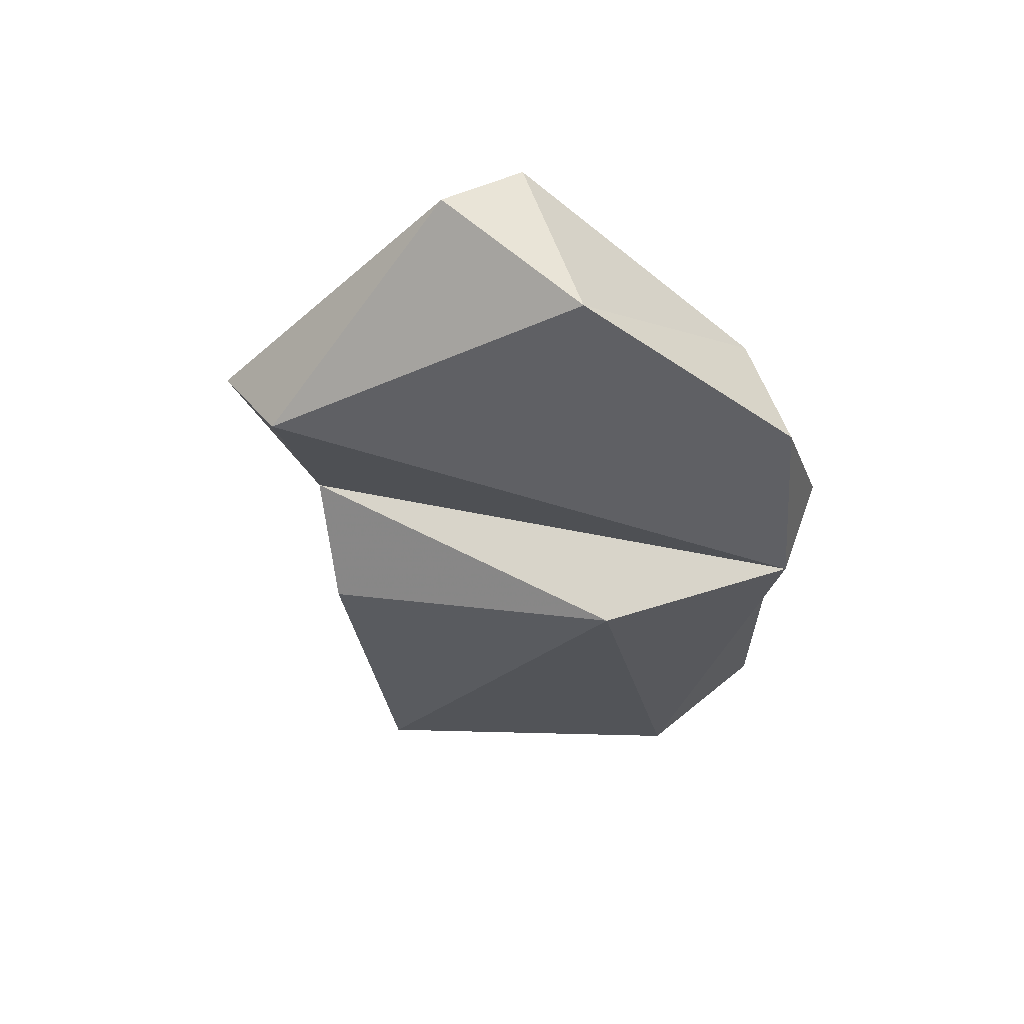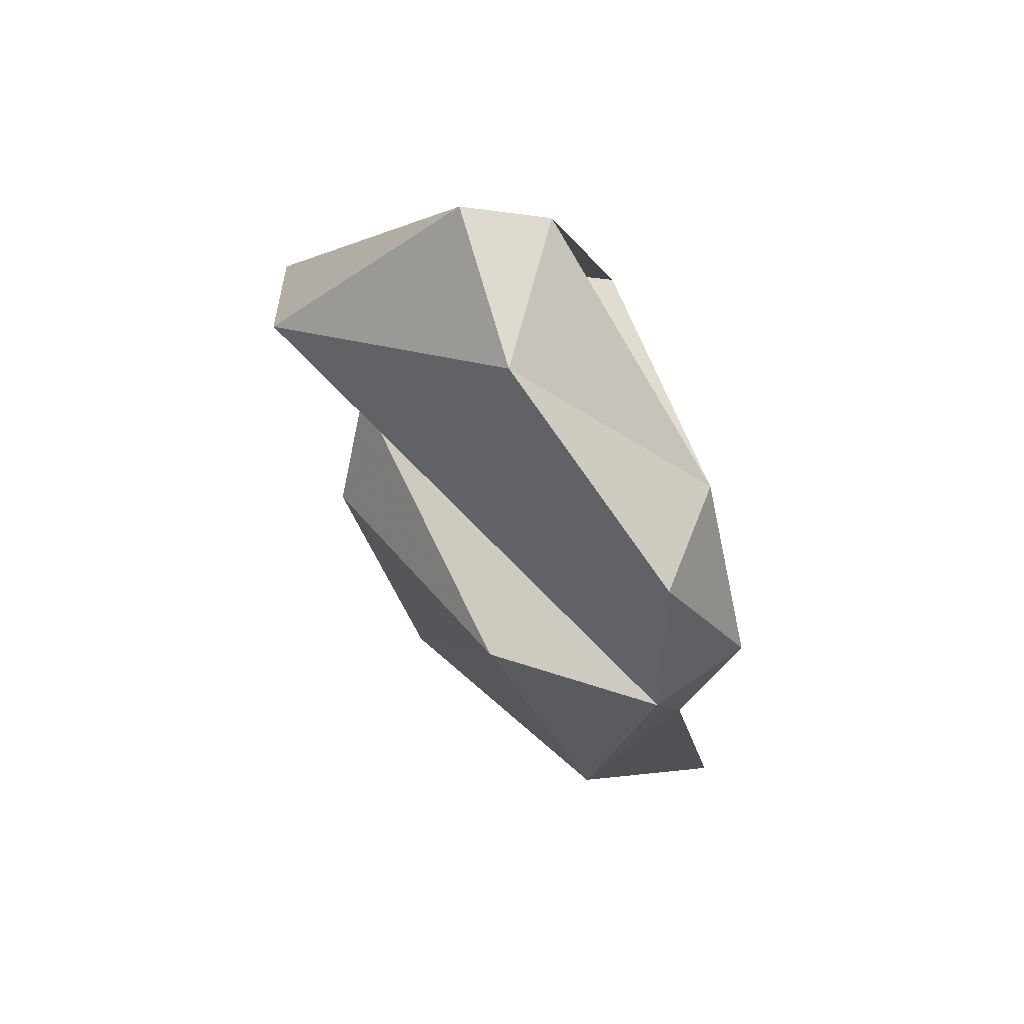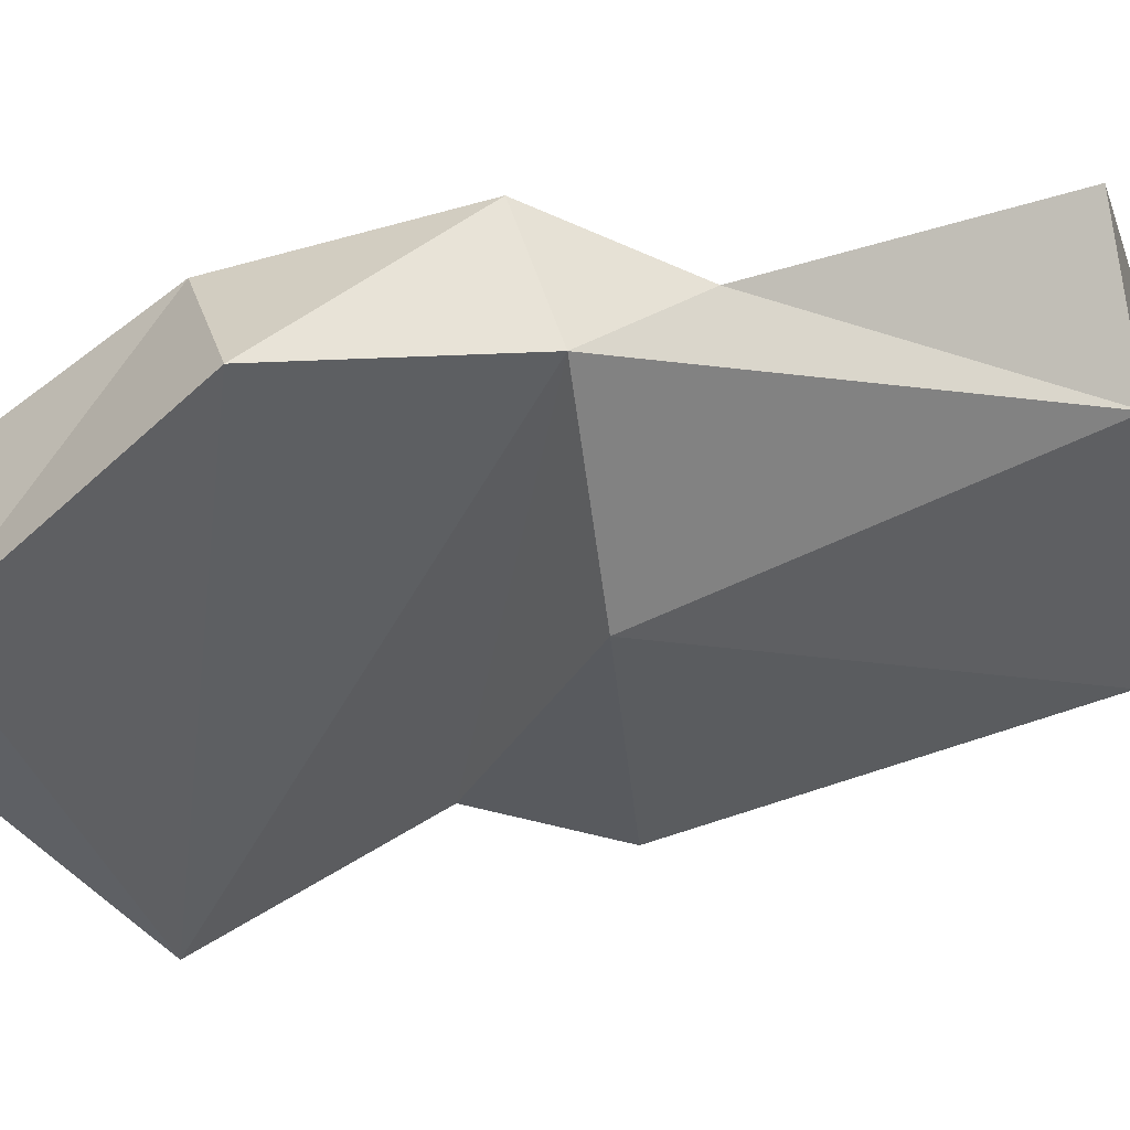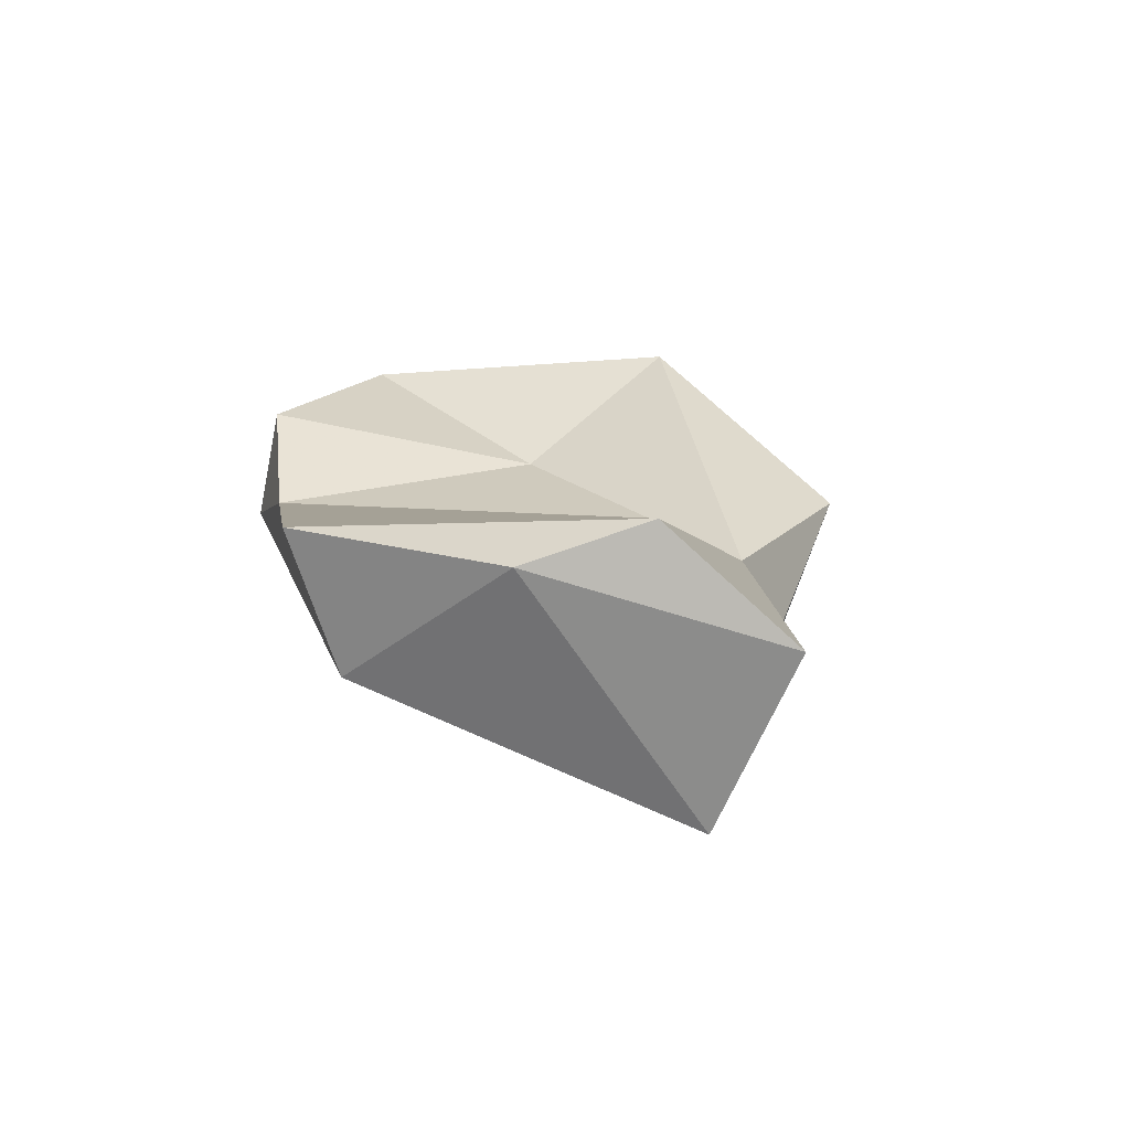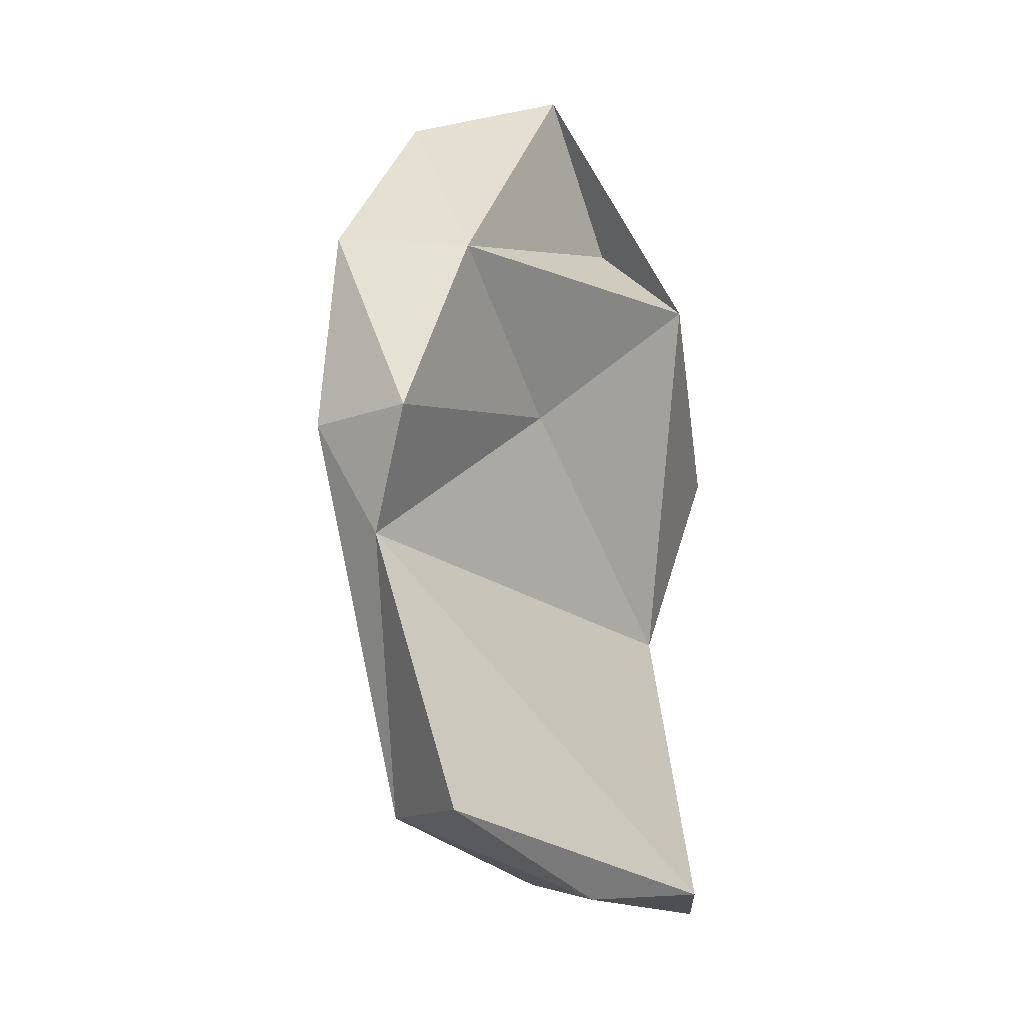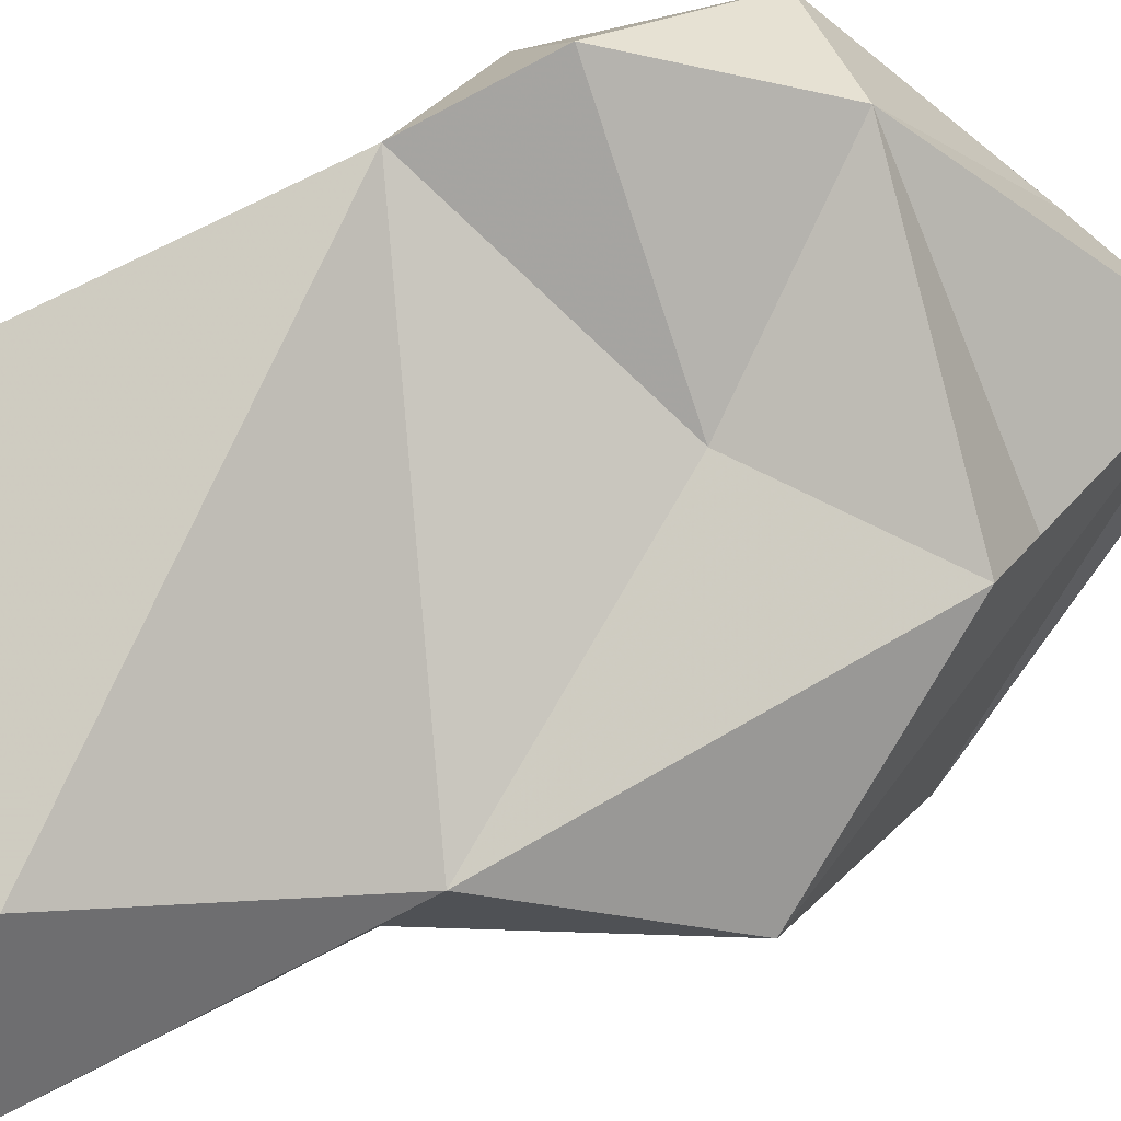
<metadata>
{"format":"obj","ext":"obj","renderer":"f3d","projection":"perspective","resolution":1024,"background":"white","views":[{"elev":50.7,"azim":60.3,"up":"+Z"},{"elev":57.0,"azim":96.9,"up":"+Z"},{"elev":12.2,"azim":73.7,"up":"+Y"},{"elev":-69.3,"azim":-150.8,"up":"+Z"},{"elev":-2.4,"azim":162.0,"up":"+Z"},{"elev":59.6,"azim":-113.0,"up":"+Y"}]}
</metadata>
<code>
v 196.9 240 102.3
v 200.9 234.5 108.3
v 200.9 238.5 95.26
v 200.1 247 87.99
v 198.3 242.4 86.58
v 204 241 115.6
v 204 236.3 99.12
v 204 243.7 115.6
v 199.9 245.5 108
v 199.6 241.8 96.32
v 201.8 242.8 110.4
v 204 234.7 108.9
v 205 245.3 104.2
v 203.1 238.6 87.32
v 204 247.6 88.08
v 208.8 249.3 109.3
v 208.8 243 114.4
v 201.8 236.9 102.5
v 211.5 242.7 102.1
v 213.5 248.4 103.5
v 210.4 246.2 90.83
v 209.6 250.6 91.53
v 211.8 249.2 100.1
v 212.8 248.3 109.5
v 211.4 250.9 104
g foo
f 16 8 17
f 6 17 8
f 12 17 6
f 24 16 17
f 16 11 8
f 2 6 8
f 12 6 2
f 16 9 11
f 12 24 17
f 9 8 11
f 8 9 1
f 1 2 8
f 12 2 18
f 25 16 24
f 20 25 24
f 13 9 16
f 20 24 12
f 18 20 12
f 7 18 1
f 18 2 1
f 16 25 13
f 19 20 18
f 7 19 18
f 9 10 1
f 1 10 3
f 1 3 7
f 23 13 25
f 23 25 20
f 23 10 13
f 13 10 9
f 14 19 7
f 22 4 23
f 23 4 10
f 21 20 19
f 14 7 3
f 20 21 23
f 23 21 22
f 14 21 19
f 5 10 4
f 5 3 10
f 14 3 5
f 22 21 15
f 4 22 15
f 14 15 21
f 5 4 15
f 5 15 14
g

</code>
